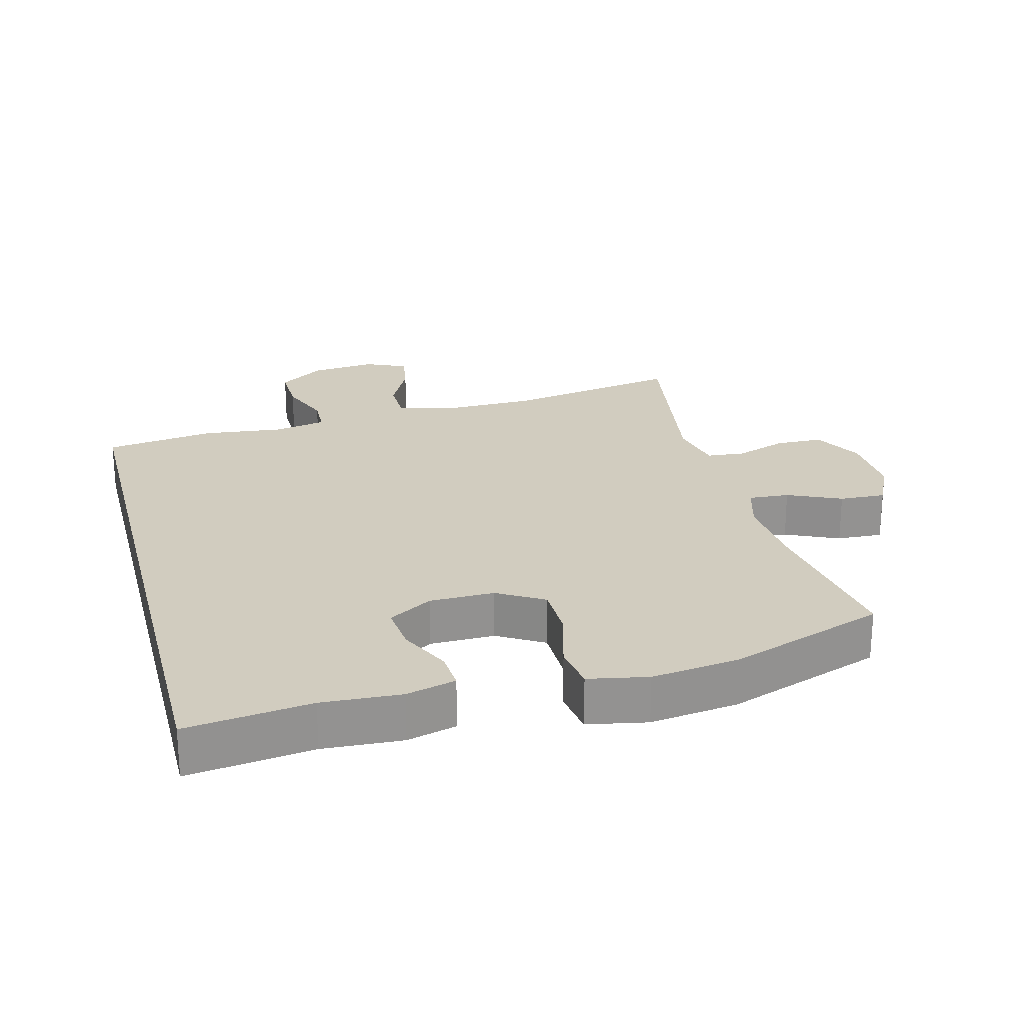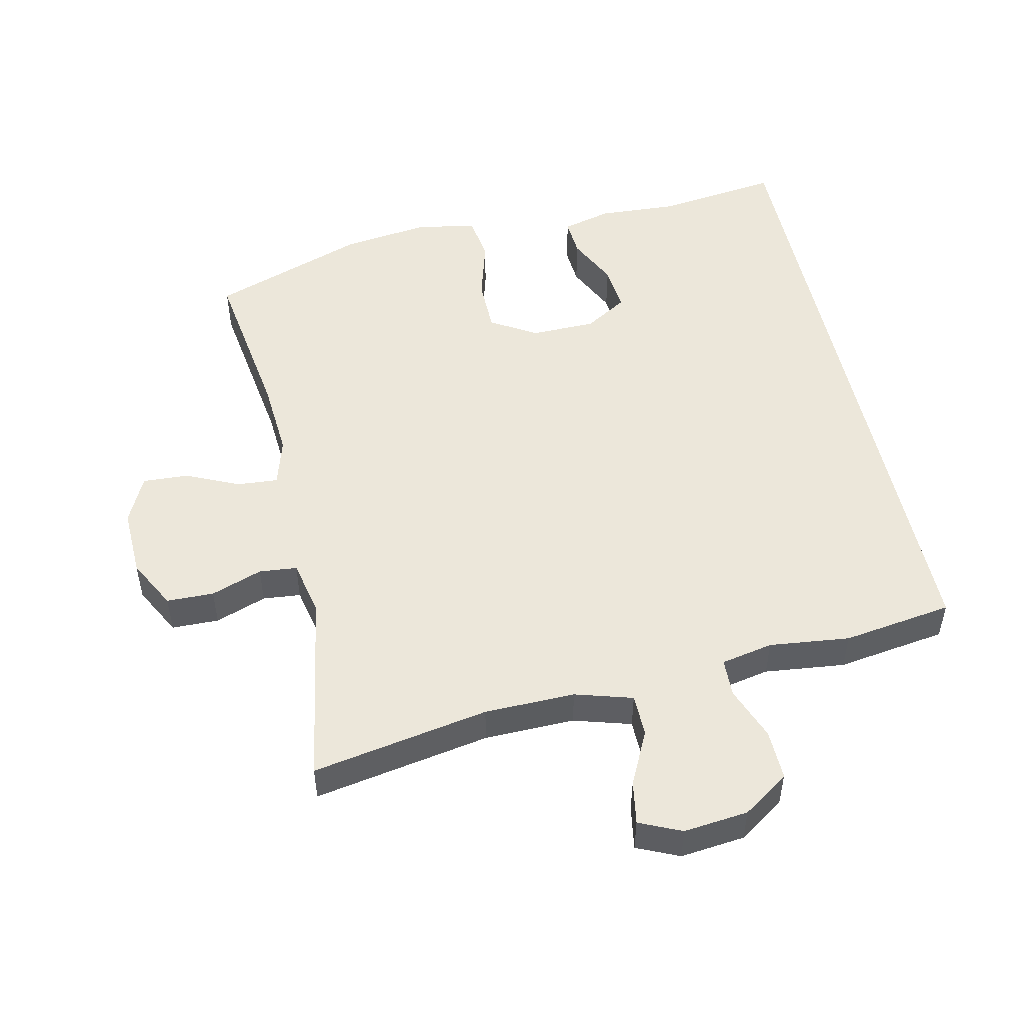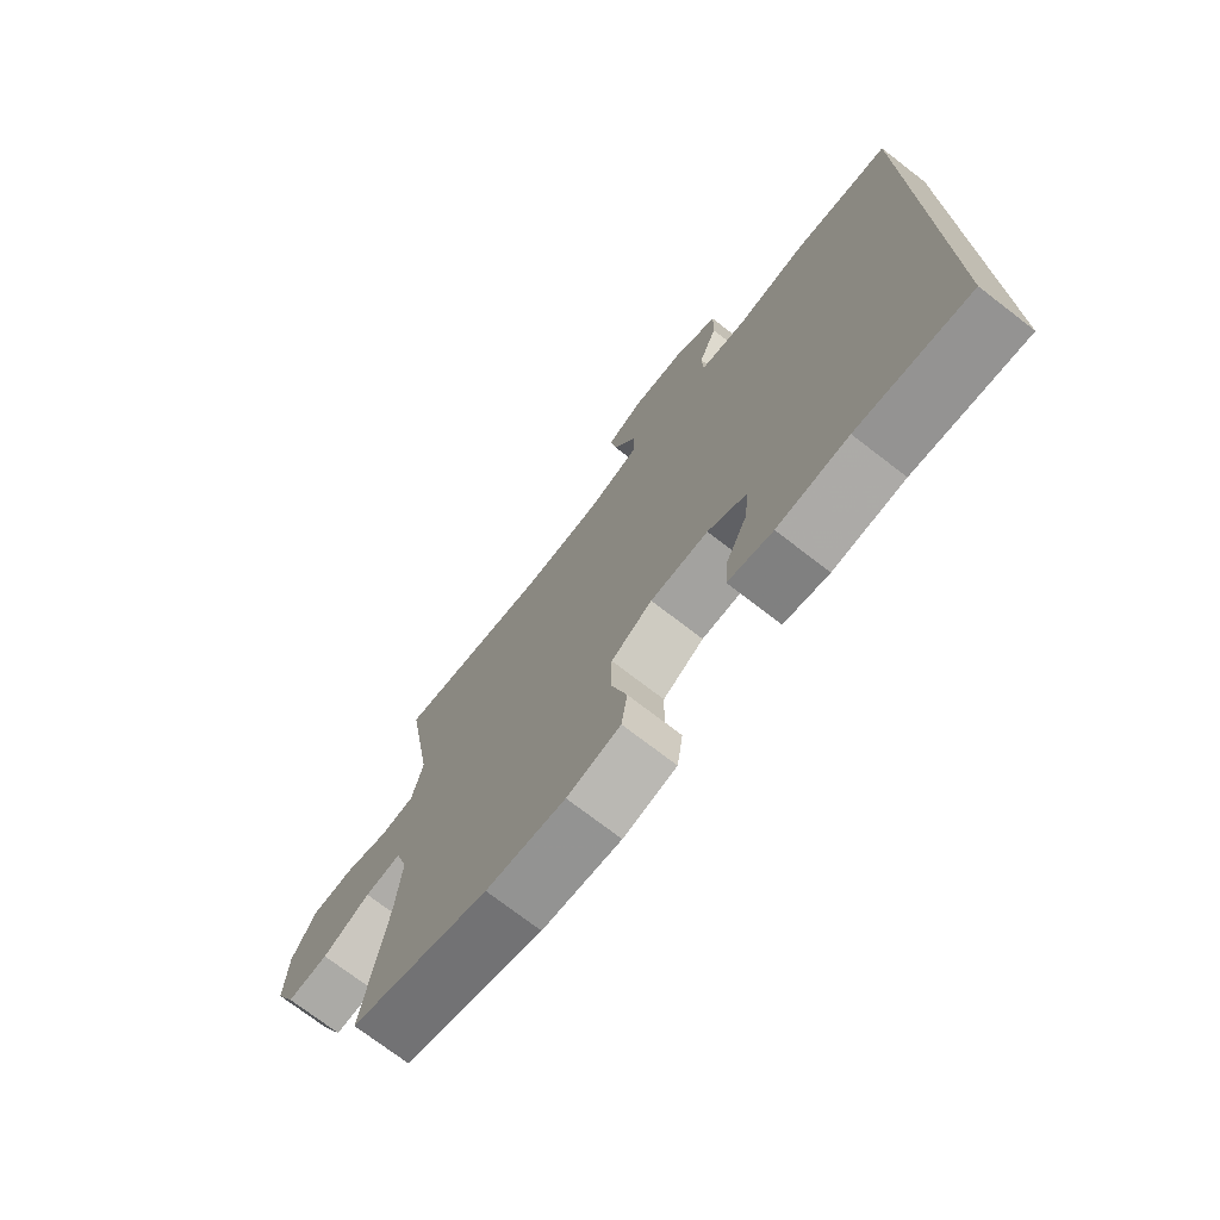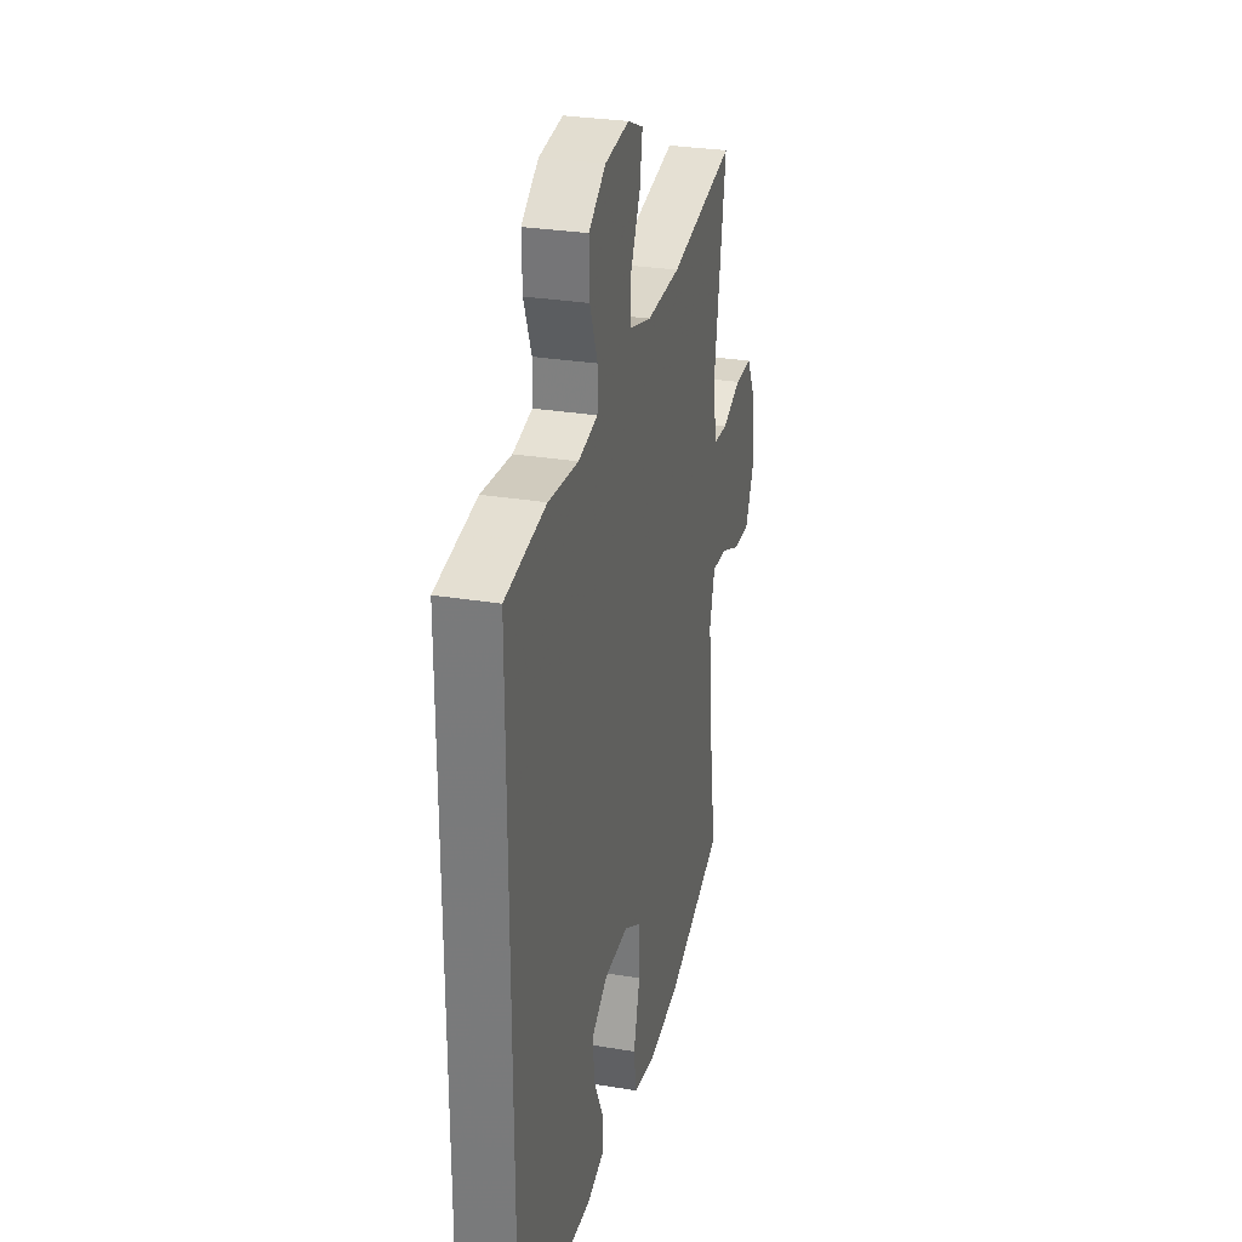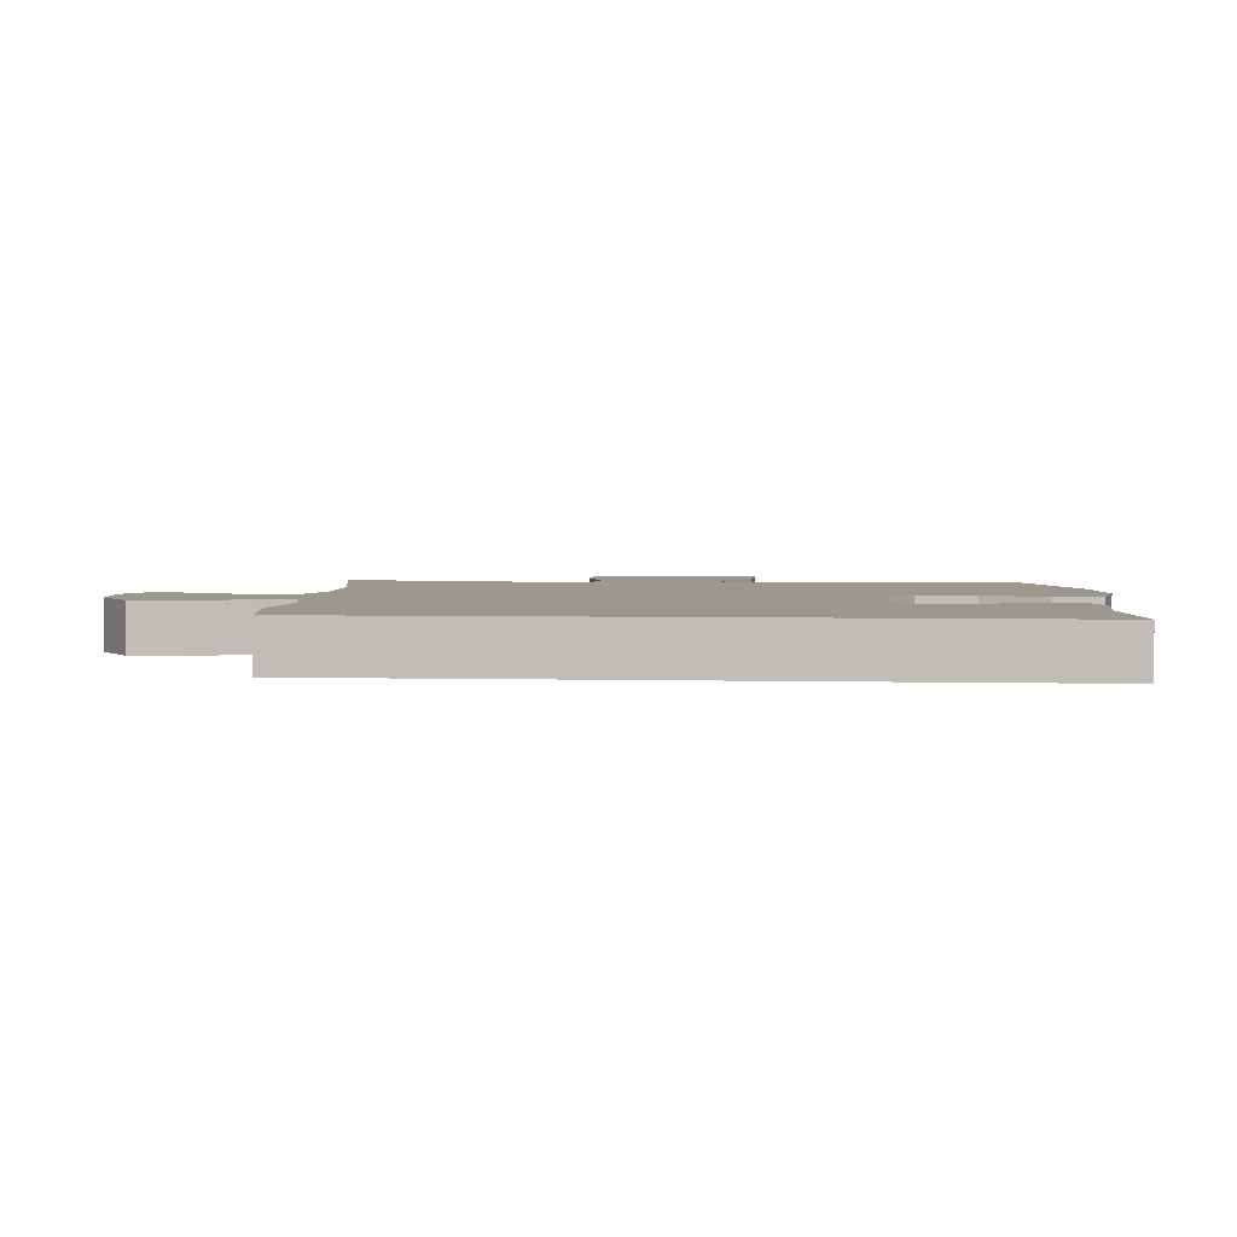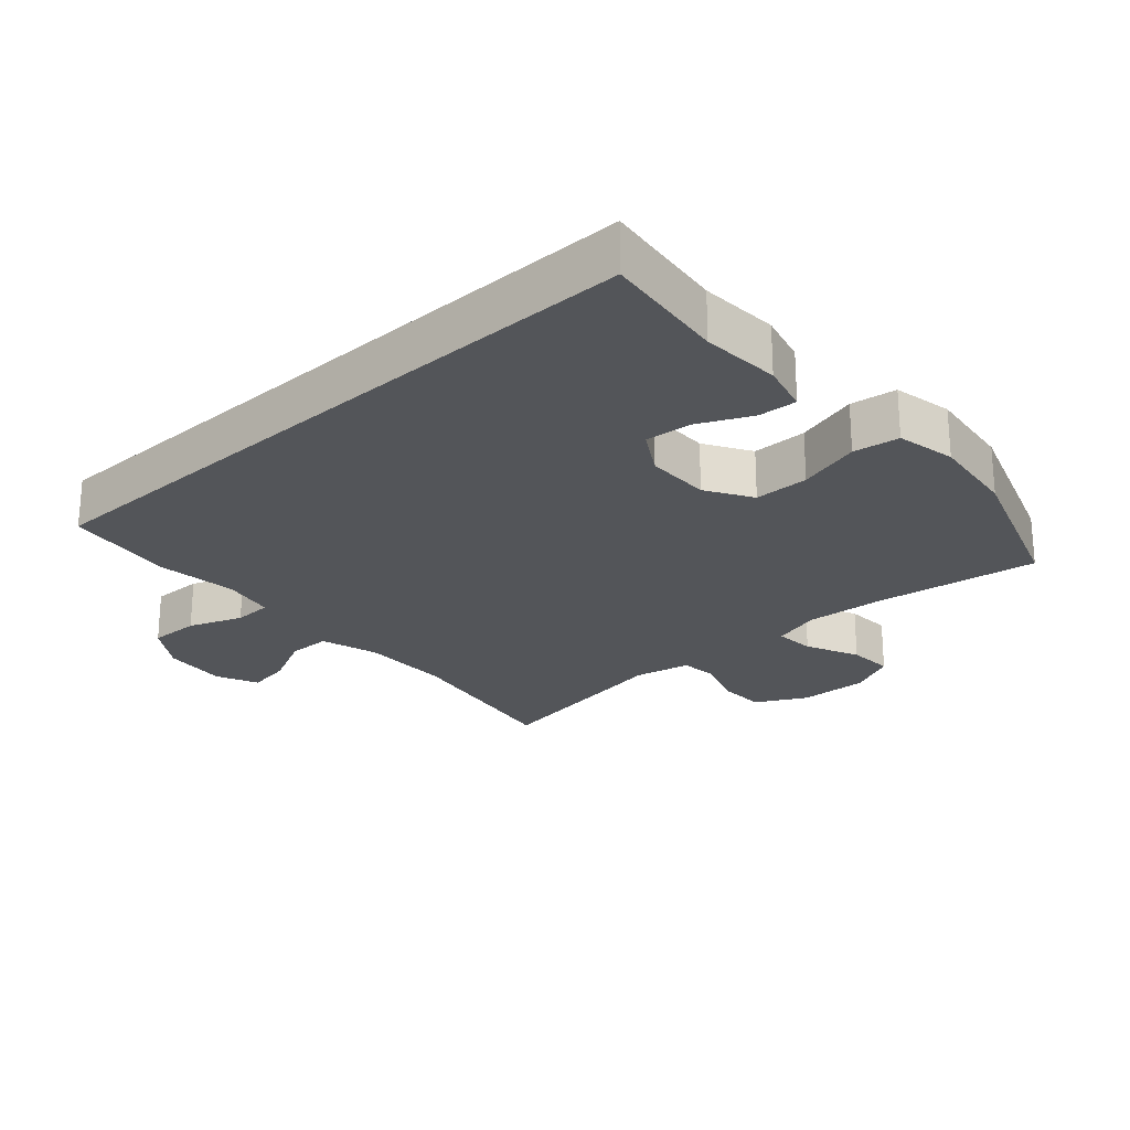
<metadata>
{"format":"obj","ext":"obj","renderer":"f3d","projection":"perspective","resolution":1024,"background":"white","views":[{"elev":23.8,"azim":165.6,"up":"+Y"},{"elev":50.5,"azim":-12.1,"up":"+Y"},{"elev":-73.6,"azim":52.4,"up":"+Z"},{"elev":29.3,"azim":103.8,"up":"+Z"},{"elev":3.1,"azim":95.3,"up":"+Y"},{"elev":-24.0,"azim":132.4,"up":"+Y"}]}
</metadata>
<code>
v -0.5 0.07 -0.5
v -0.463 0.07 -0.254
v -0.454 0.07 -0.136
v -0.475 0.07 -0.063
v -0.536 0.07 -0.067
v -0.616 0.07 -0.103
v -0.685 0.07 -0.106
v -0.719 0.07 -0.034
v -0.715 0.07 0.07
v -0.675 0.07 0.145
v -0.604 0.07 0.146
v -0.527 0.07 0.118
v -0.47 0.07 0.123
v -0.452 0.07 0.207
v -0.5 0.07 0.5
v -0.235 0.07 0.451
v -0.099 0.07 0.448
v -0.013 0.07 0.473
v -0.012 0.07 0.537
v -0.051 0.07 0.617
v -0.062 0.07 0.683
v 0.001 0.07 0.711
v 0.098 0.07 0.7
v 0.167 0.07 0.652
v 0.165 0.07 0.576
v 0.134 0.07 0.496
v 0.136 0.07 0.438
v 0.214 0.07 0.422
v 0.335 0.07 0.435
v 0.5 0.07 0.41
v 0.5 0.07 -0.586
v 0.314 0.07 -0.561
v 0.196 0.07 -0.567
v 0.122 0.07 -0.547
v 0.126 0.07 -0.489
v 0.163 0.07 -0.412
v 0.17 0.07 -0.341
v 0.105 0.07 -0.301
v 0.008 0.07 -0.299
v -0.061 0.07 -0.34
v -0.062 0.07 -0.422
v -0.036 0.07 -0.516
v -0.046 0.07 -0.585
v -0.135 0.07 -0.602
v -0.267 0.07 -0.584
v -0.5 0 -0.5
v -0.463 0 -0.254
v -0.454 0 -0.136
v -0.475 0 -0.063
v -0.536 0 -0.067
v -0.616 0 -0.103
v -0.685 0 -0.106
v -0.719 0 -0.034
v -0.715 0 0.07
v -0.675 0 0.145
v -0.604 0 0.146
v -0.527 0 0.118
v -0.47 0 0.123
v -0.452 0 0.207
v -0.5 0 0.5
v -0.235 0 0.451
v -0.099 0 0.448
v -0.013 0 0.473
v -0.012 0 0.537
v -0.051 0 0.617
v -0.062 0 0.683
v 0.001 0 0.711
v 0.098 0 0.7
v 0.167 0 0.652
v 0.165 0 0.576
v 0.134 0 0.496
v 0.136 0 0.438
v 0.214 0 0.422
v 0.335 0 0.435
v 0.5 0 0.41
v 0.5 0 -0.586
v 0.314 0 -0.561
v 0.196 0 -0.567
v 0.122 0 -0.547
v 0.126 0 -0.489
v 0.163 0 -0.412
v 0.17 0 -0.341
v 0.105 0 -0.301
v 0.008 0 -0.299
v -0.061 0 -0.34
v -0.062 0 -0.422
v -0.036 0 -0.516
v -0.046 0 -0.585
v -0.135 0 -0.602
v -0.267 0 -0.584
f 44 45 1 2
f 41 42 43 44
f 40 41 44 2
f 39 40 2 3
f 38 39 3 4
f 33 34 35 36
f 32 33 36 37
f 31 32 37
f 28 29 30 31
f 27 28 31 37
f 23 24 25 26
f 23 26 27
f 19 20 21 22
f 18 19 22 23
f 14 15 16
f 13 14 16 17
f 9 10 11 12
f 9 12 13
f 8 9 13
f 5 6 7 8
f 4 5 8 13
f 38 4 13 17
f 18 23 27 37
f 17 18 37 38
f 47 46 90 89
f 89 88 87 86
f 47 89 86 85
f 48 47 85 84
f 49 48 84 83
f 81 80 79 78
f 82 81 78 77
f 82 77 76
f 76 75 74 73
f 82 76 73 72
f 71 70 69 68
f 72 71 68
f 67 66 65 64
f 68 67 64 63
f 61 60 59
f 62 61 59 58
f 57 56 55 54
f 58 57 54
f 58 54 53
f 53 52 51 50
f 58 53 50 49
f 62 58 49 83
f 82 72 68 63
f 83 82 63 62
f 1 46 47 2
f 2 47 48 3
f 3 48 49 4
f 4 49 50 5
f 5 50 51 6
f 6 51 52 7
f 7 52 53 8
f 8 53 54 9
f 9 54 55 10
f 10 55 56 11
f 11 56 57 12
f 12 57 58 13
f 13 58 59 14
f 14 59 60 15
f 15 60 61 16
f 16 61 62 17
f 17 62 63 18
f 18 63 64 19
f 19 64 65 20
f 20 65 66 21
f 21 66 67 22
f 22 67 68 23
f 23 68 69 24
f 24 69 70 25
f 25 70 71 26
f 26 71 72 27
f 27 72 73 28
f 28 73 74 29
f 29 74 75 30
f 30 75 76 31
f 31 76 77 32
f 32 77 78 33
f 33 78 79 34
f 34 79 80 35
f 35 80 81 36
f 36 81 82 37
f 37 82 83 38
f 38 83 84 39
f 39 84 85 40
f 40 85 86 41
f 41 86 87 42
f 42 87 88 43
f 43 88 89 44
f 44 89 90 45
f 45 90 46 1

</code>
